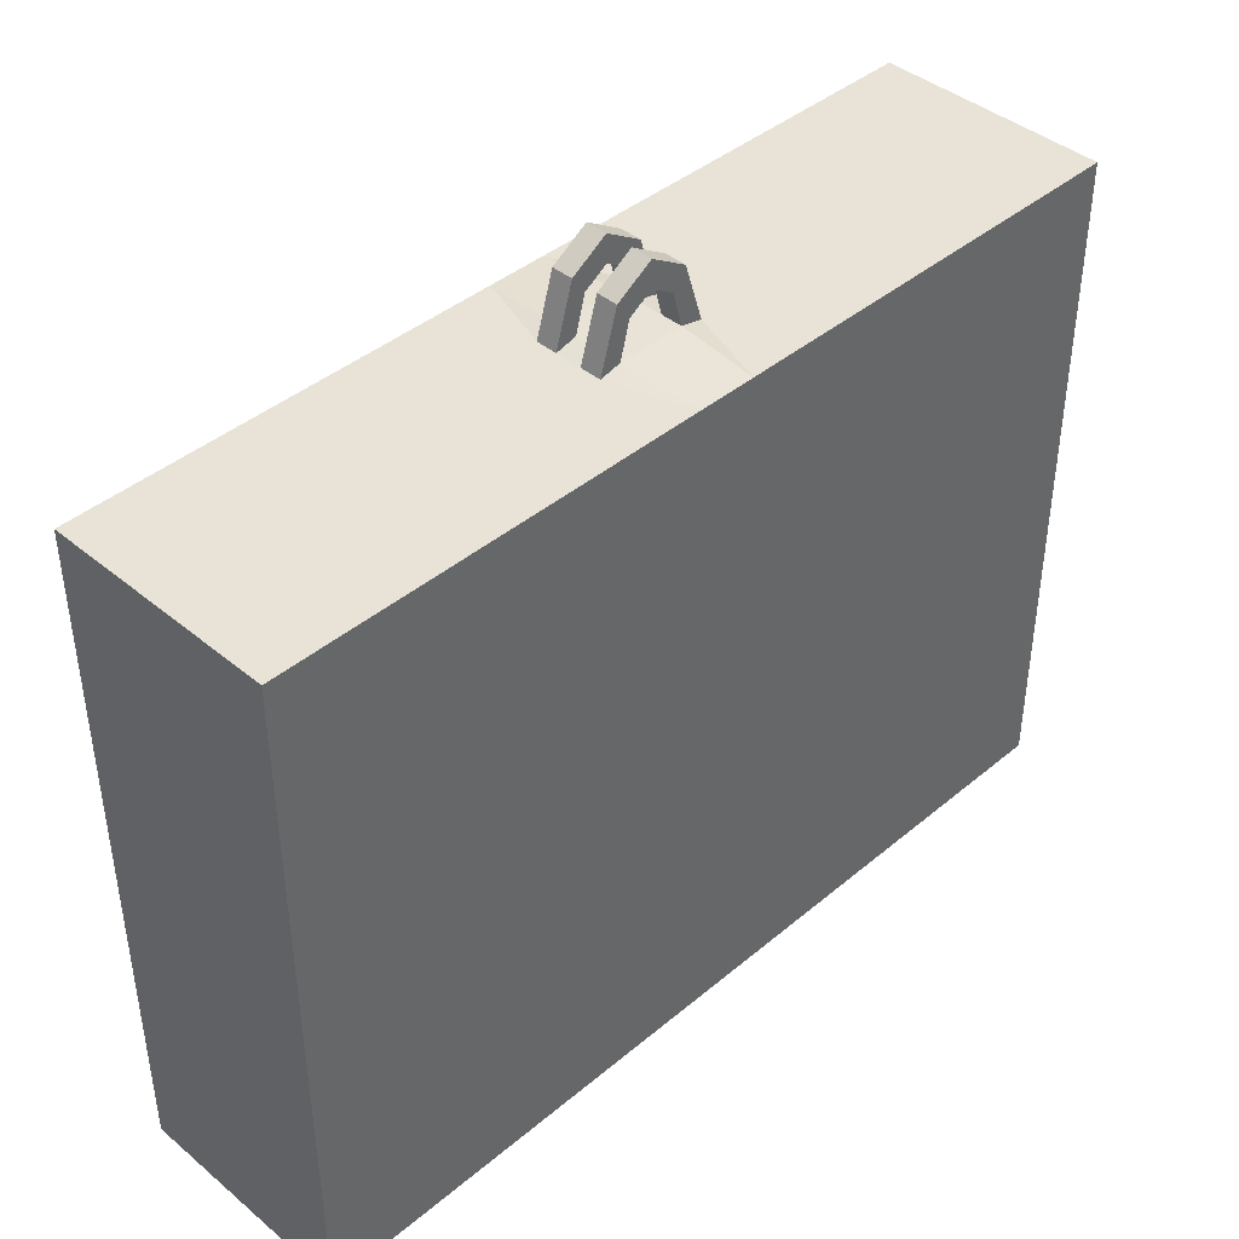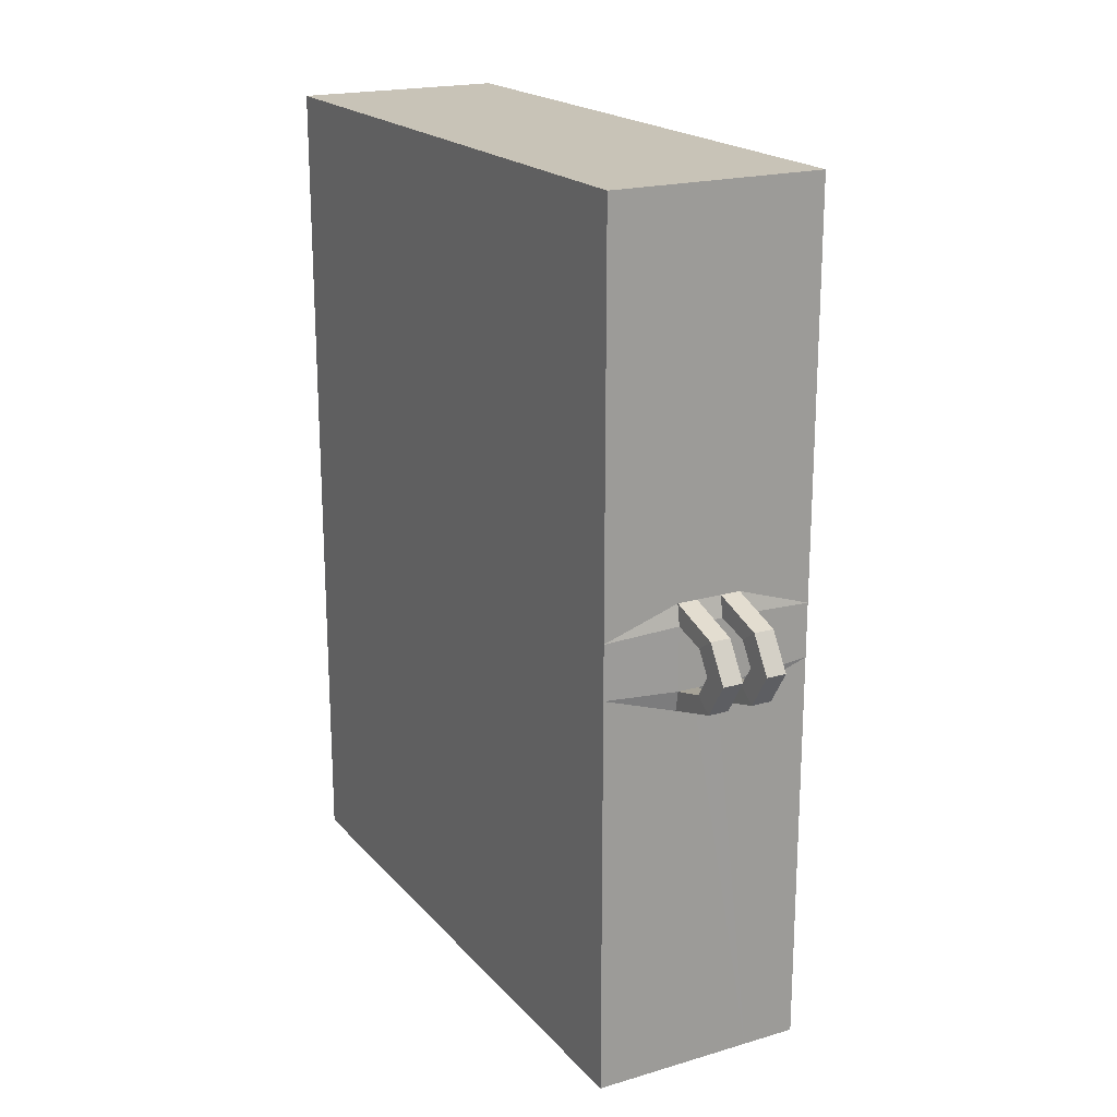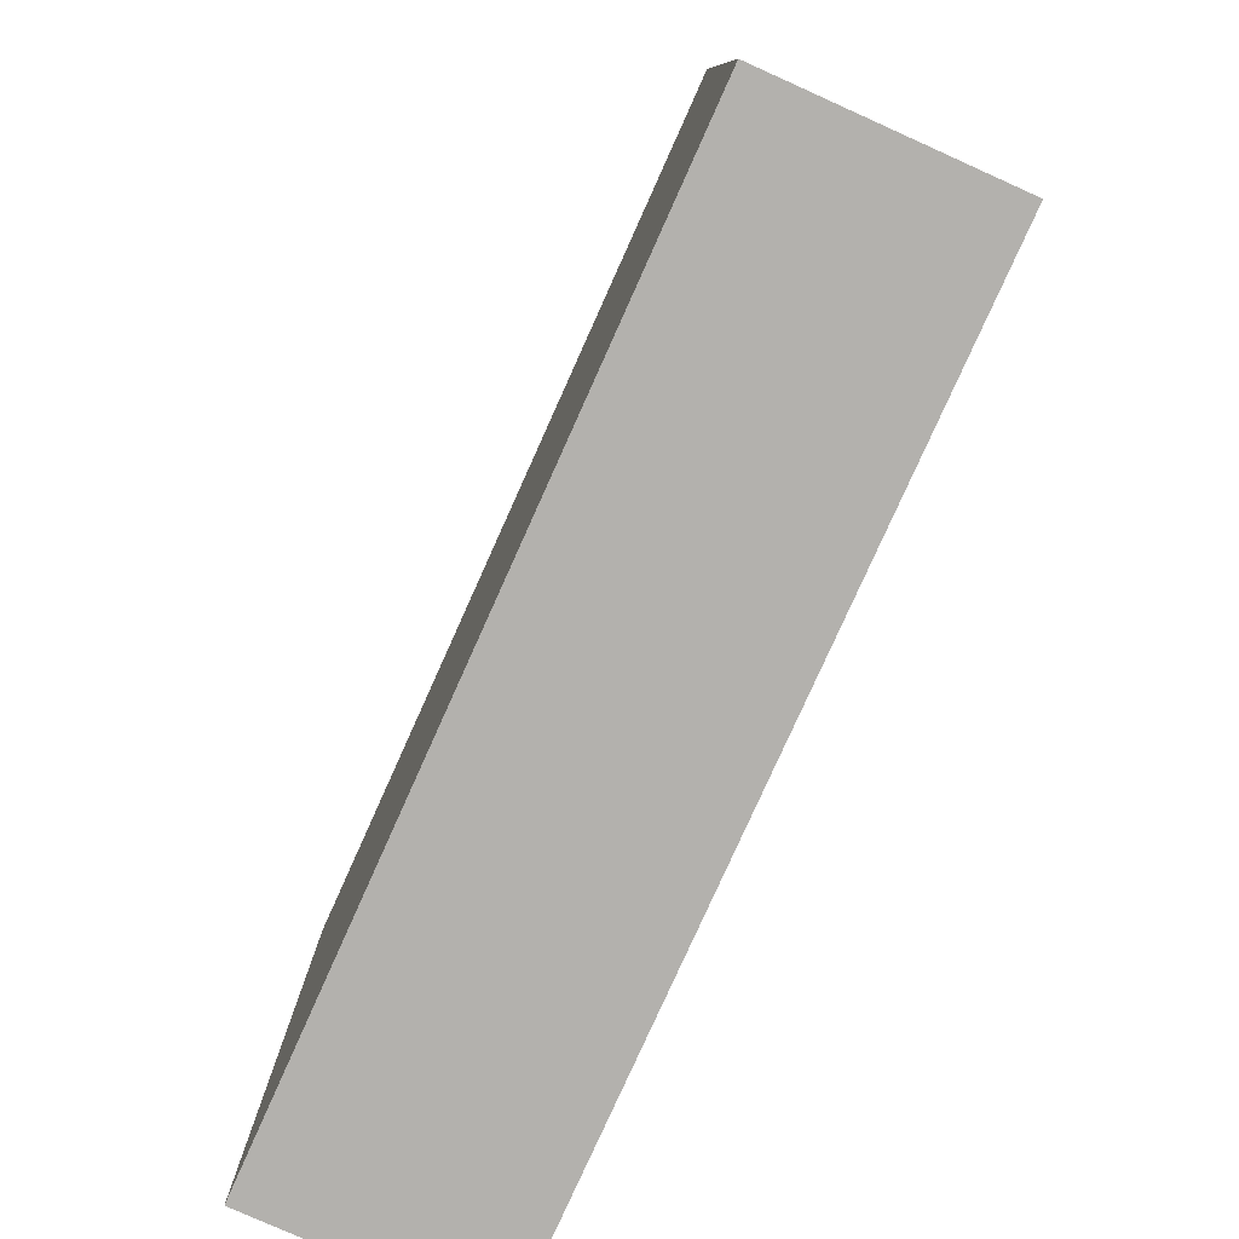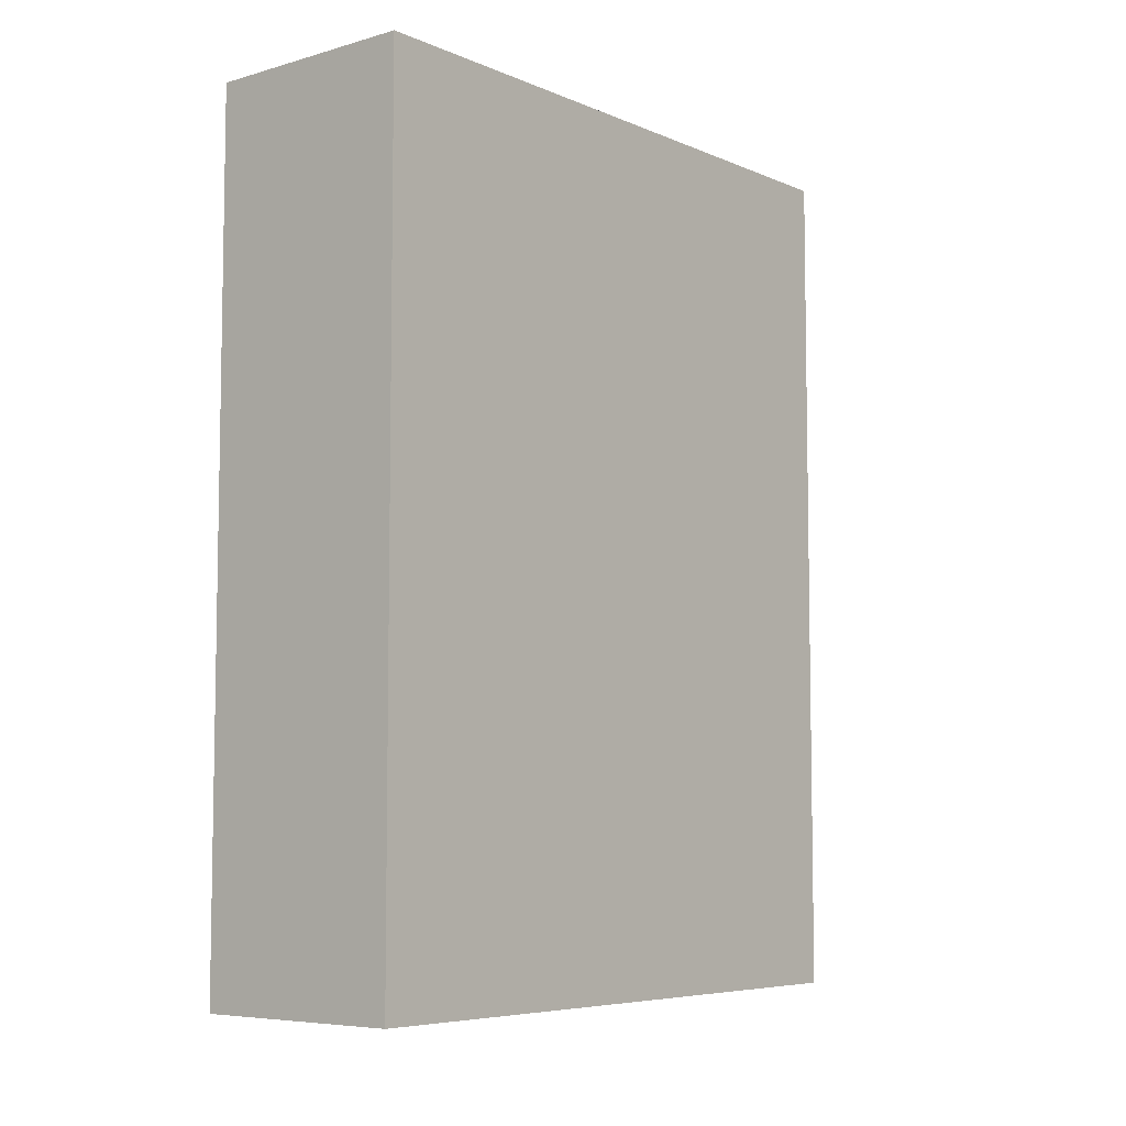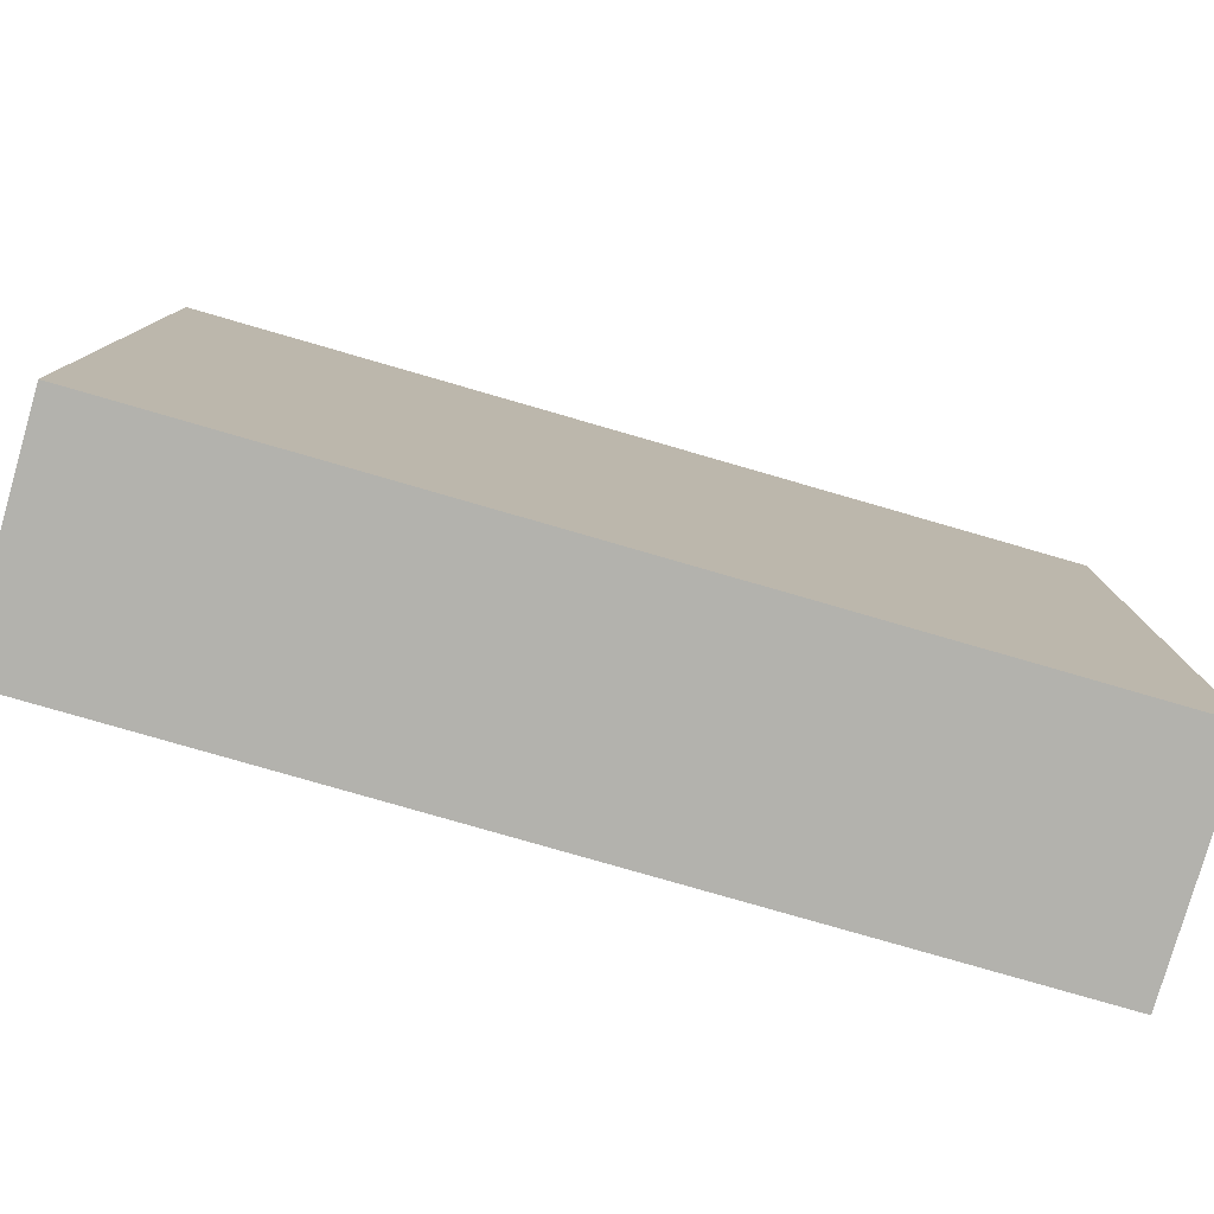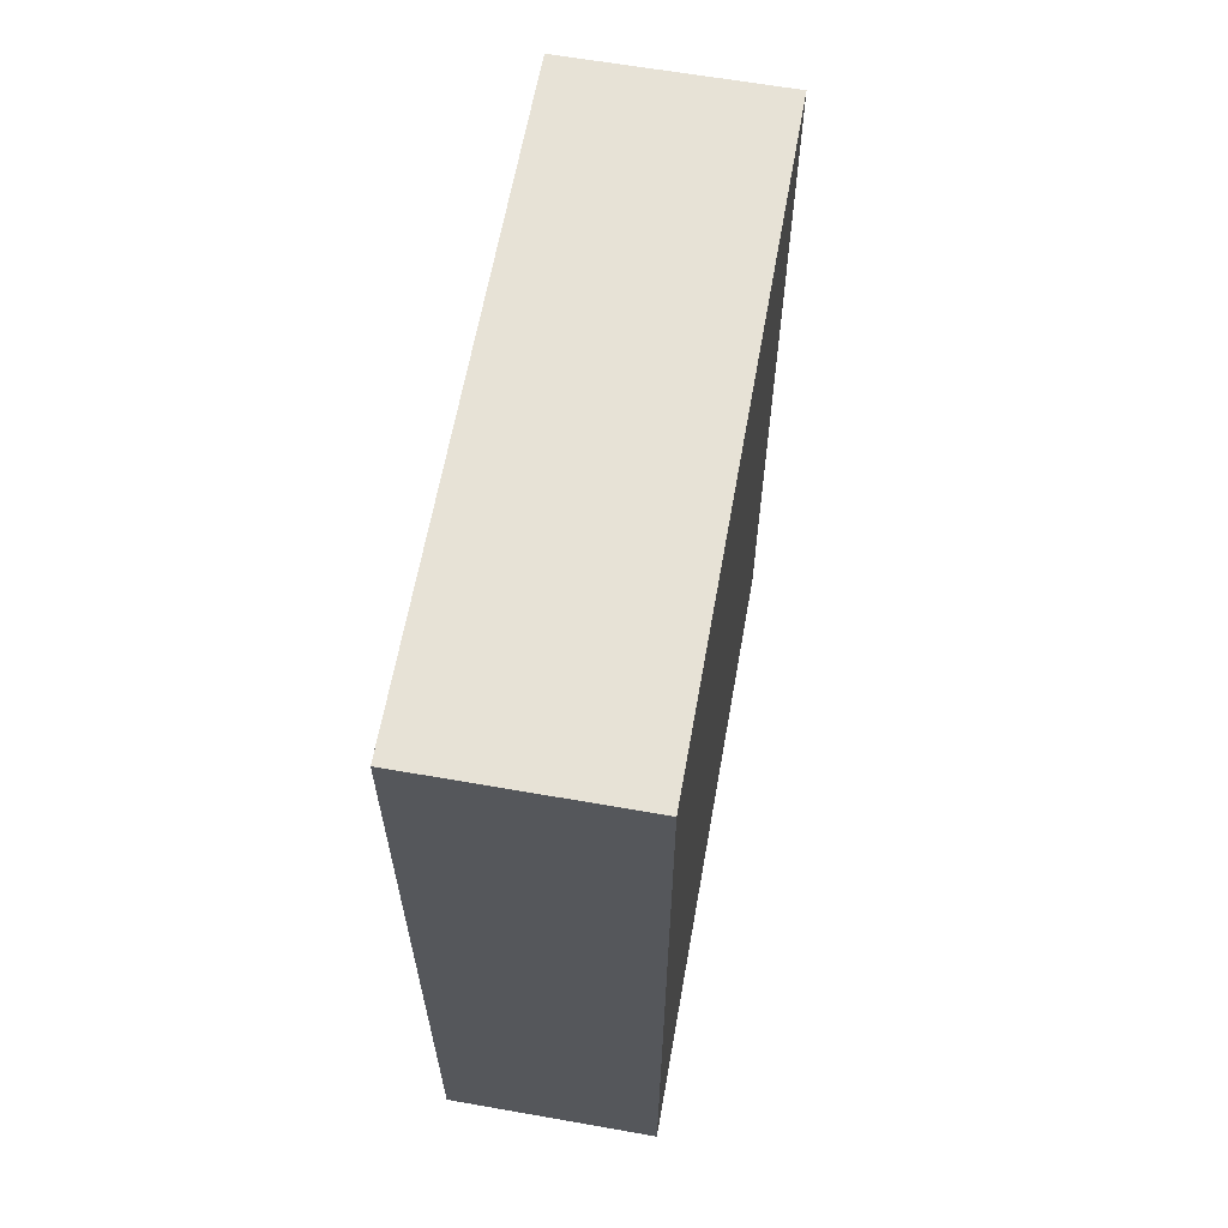
<metadata>
{"format":"obj","ext":"obj","renderer":"f3d","projection":"perspective","resolution":1024,"background":"white","views":[{"elev":41.8,"azim":-135.1,"up":"+Y"},{"elev":19.7,"azim":151.5,"up":"+Z"},{"elev":-79.3,"azim":-24.2,"up":"+Y"},{"elev":-6.5,"azim":39.6,"up":"+Z"},{"elev":-79.4,"azim":-106.1,"up":"+Y"},{"elev":63.0,"azim":10.1,"up":"+Z"}]}
</metadata>
<code>
o Cube_Cube
v 1.196 0.1311 -4.696
v 1.196 0.1311 4.696
v -1.188 0.1311 4.696
v -1.188 0.1311 -4.696
v 1.196 7.223 -4.696
v 1.196 7.223 4.696
v -1.188 7.223 4.696
v -1.188 7.223 -4.696
v 1.196 7.223 -0.299
v 1.196 7.223 0.299
v 0.6 7.223 -4.696
v -0.5922 7.223 -4.696
v 0.6 7.223 4.696
v -0.5922 7.223 4.696
v -1.188 7.223 0.299
v -1.188 7.223 -0.299
v -0.3567 7.223 -0.5741
v 0.3645 7.223 -0.5741
v -0.3567 7.223 0.5741
v 0.3645 7.223 0.5741
v -0.3519 7.843 -0.383
v -0.3519 7.843 0.383
v -0.3519 8.085 1e-06
v -0.3519 7.798 1e-06
v -0.3519 7.643 0.2453
v -0.3519 7.269 0.3469
v -0.3519 7.269 -0.3469
v -0.3519 7.643 -0.2453
v 0.3701 7.643 -0.2453
v 0.3701 7.269 -0.3469
v 0.3701 7.269 0.3469
v 0.3701 7.643 0.2453
v 0.3701 7.798 1e-06
v 0.3701 8.085 1e-06
v 0.3701 7.843 0.383
v 0.3701 7.843 -0.383
v 0.1472 7.843 -0.383
v 0.1472 7.843 0.383
v 0.1472 8.085 1e-06
v 0.1472 7.798 1e-06
v 0.1472 7.643 0.2453
v 0.1472 7.269 0.3469
v 0.1472 7.269 -0.3469
v 0.1472 7.643 -0.2453
v 0.1416 7.223 0.5741
v 0.1416 7.223 -0.5741
v -0.1298 7.643 -0.2453
v -0.1298 7.269 -0.3469
v -0.1298 7.269 0.3469
v -0.1298 7.643 0.2453
v -0.1298 7.797 1e-06
v -0.1298 8.084 1e-06
v -0.1298 7.843 0.383
v -0.1298 7.843 -0.383
v -0.1345 7.223 0.5741
v -0.1345 7.223 -0.5741
f 6 13 2
f 14 7 3
f 8 12 4
f 5 1 11
f 10 31 20
f 9 18 30
f 16 27 17
f 15 19 26
f 30 43 42 31
f 31 42 45 20
f 18 46 43 30
f 20 45 38 35
f 36 37 46 18
f 35 38 39 34
f 34 39 37 36
f 29 44 40 33
f 33 40 41 32
f 32 41 42 31
f 30 43 44 29
f 46 37 44 43
f 44 37 39 40
f 41 40 39 38
f 45 42 41 38
f 26 49 48 27
f 26 19 55 49
f 17 27 48 56
f 21 17 56 54
f 19 22 53 55
f 27 28 47 48
f 25 26 49 50
f 24 25 50 51
f 28 24 51 47
f 23 21 54 52
f 22 23 52 53
f 56 48 47 54
f 54 47 51 52
f 53 52 51 50
f 55 53 50 49
f 42 49 55 45
f 13 20 45 14
f 14 45 55 19
f 11 12 46 18
f 12 56 46
f 12 17 56
f 43 46 56 48
f 21 23 24 28
f 27 28 21 17
f 22 25 24 23
f 25 22 19 26
f 20 35 32 31
f 32 35 34 33
f 29 33 34 36
f 29 36 18 30
f 1 2 3 4
f 12 8 16 17
f 5 11 18 9
f 19 15 7 14
f 10 20 13 6
f 9 1 5
f 10 6 2
f 7 15 3
f 16 8 4
f 1 9 10 2
f 3 15 16 4
f 1 4 12 11
f 2 13 14 3
f 9 30 31 10
f 15 26 27 16
f 42 43 48 49

</code>
